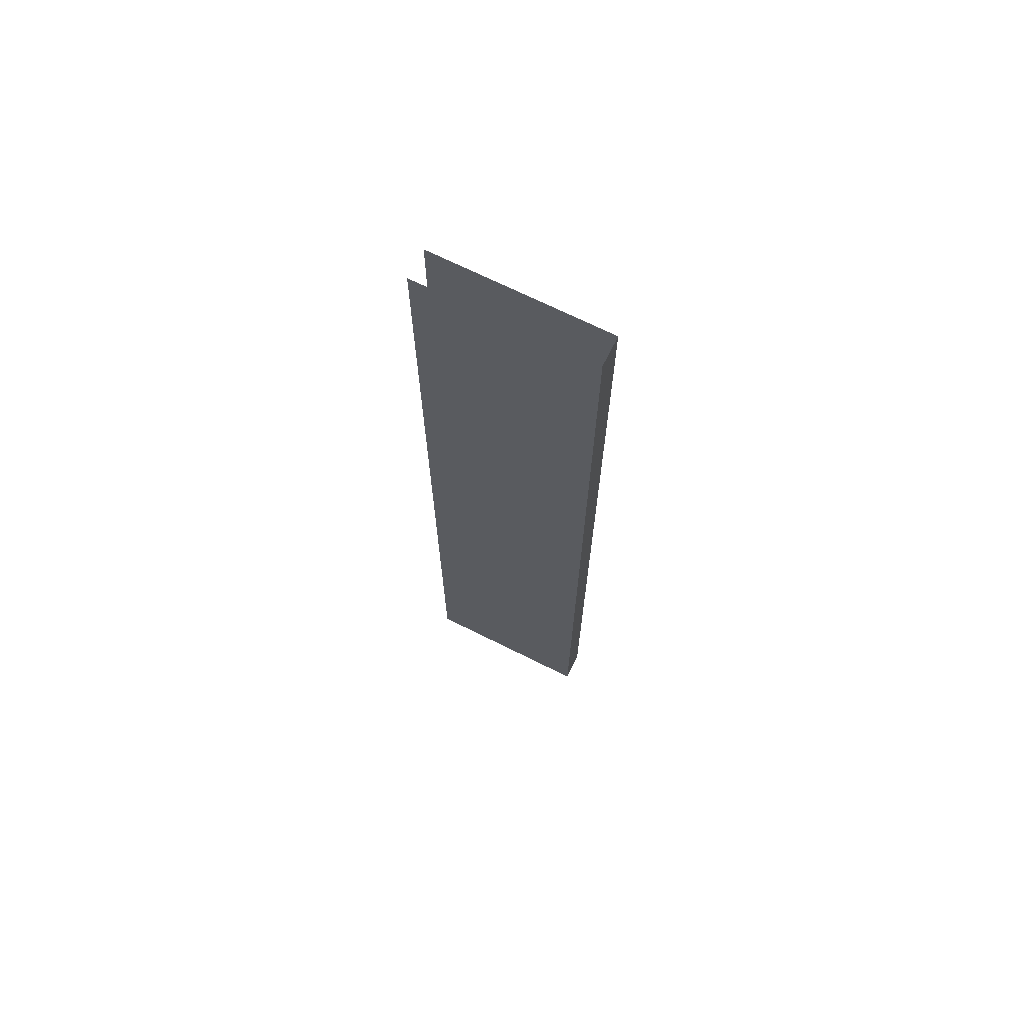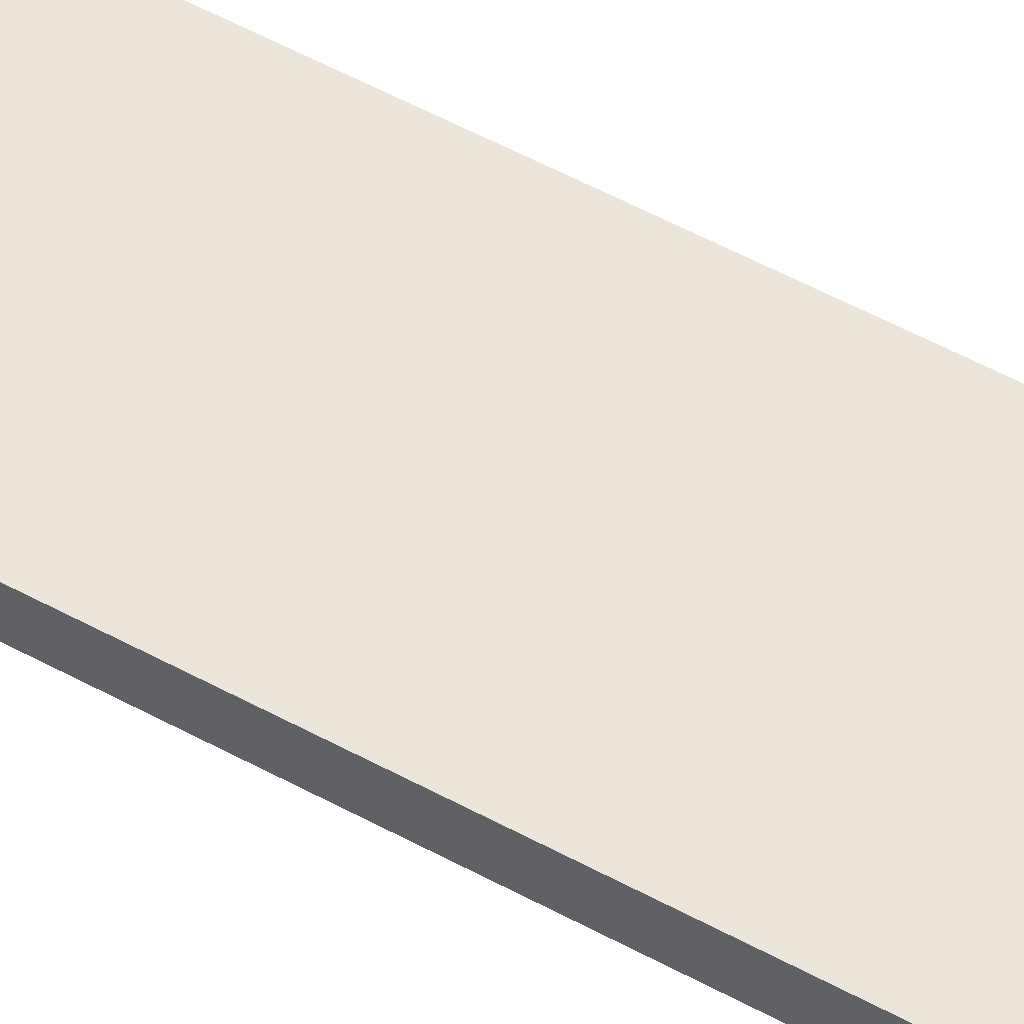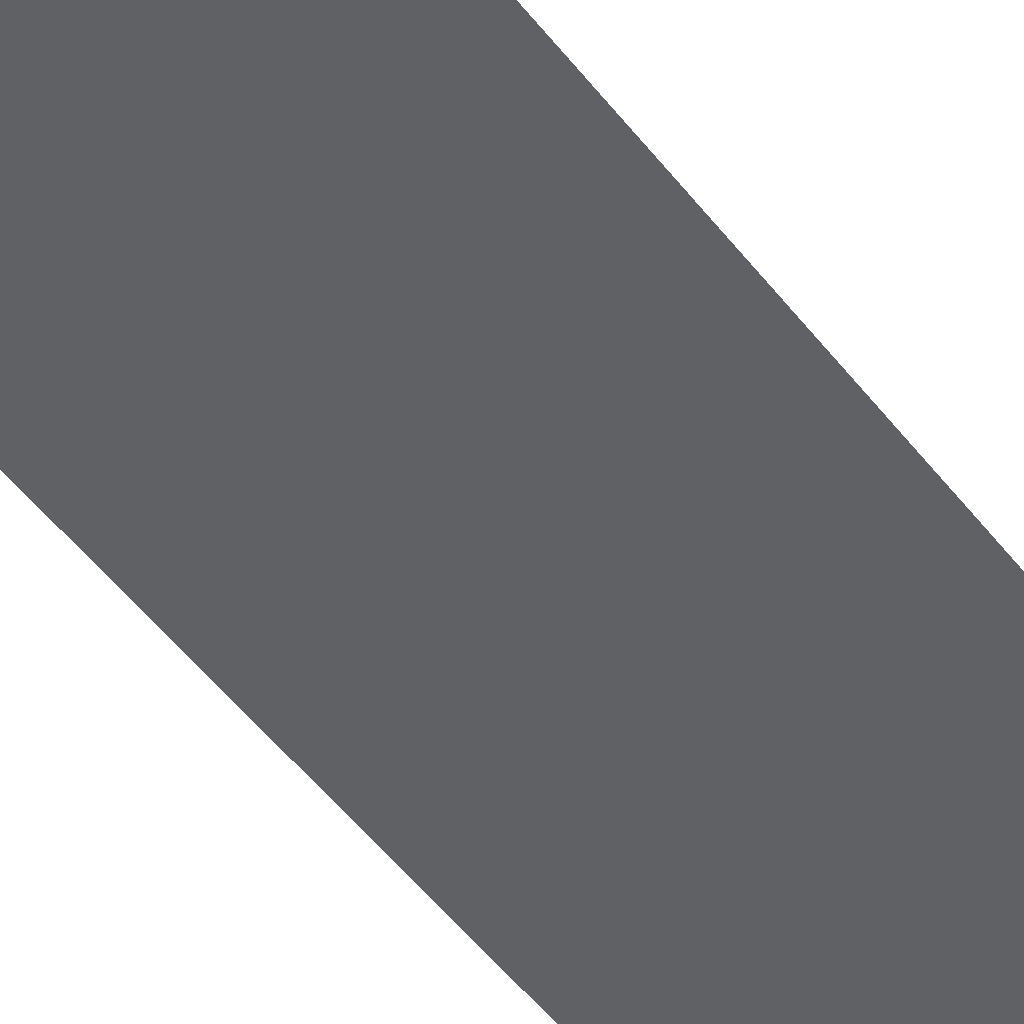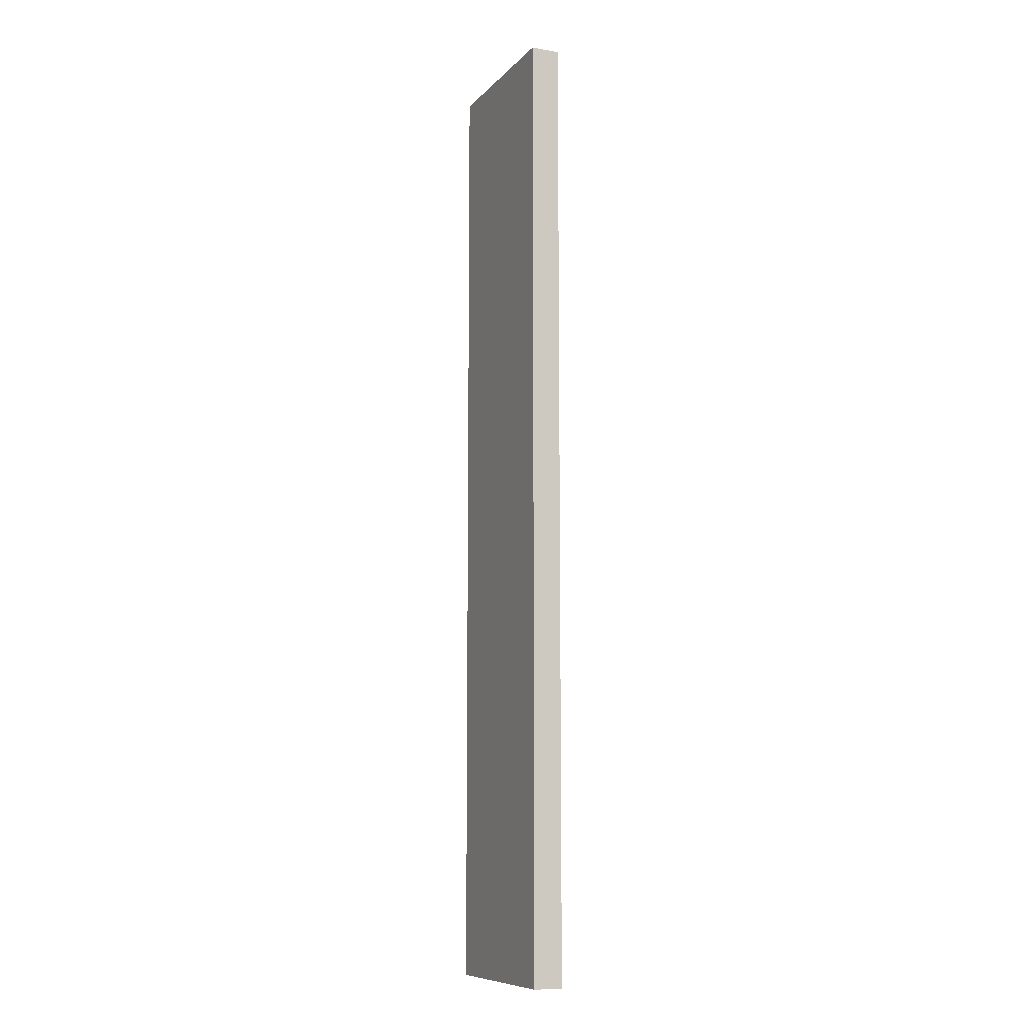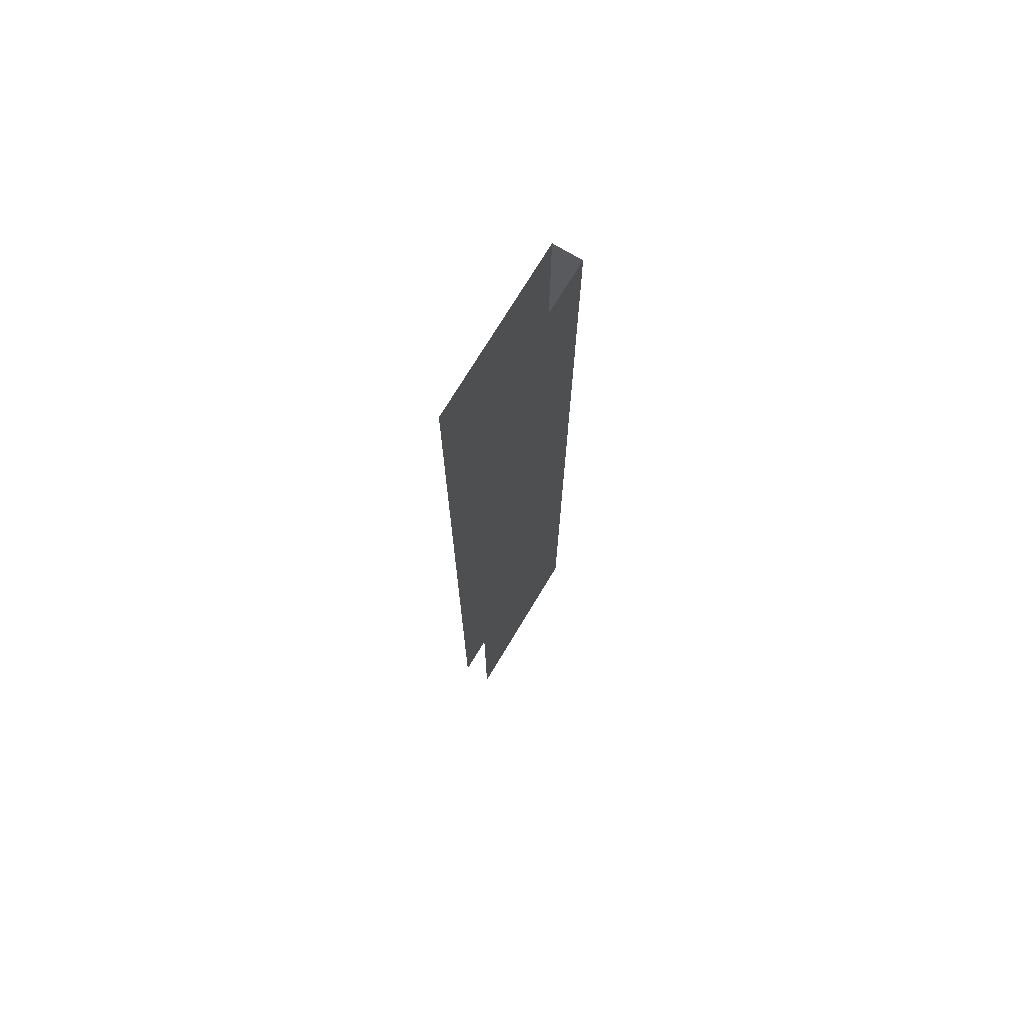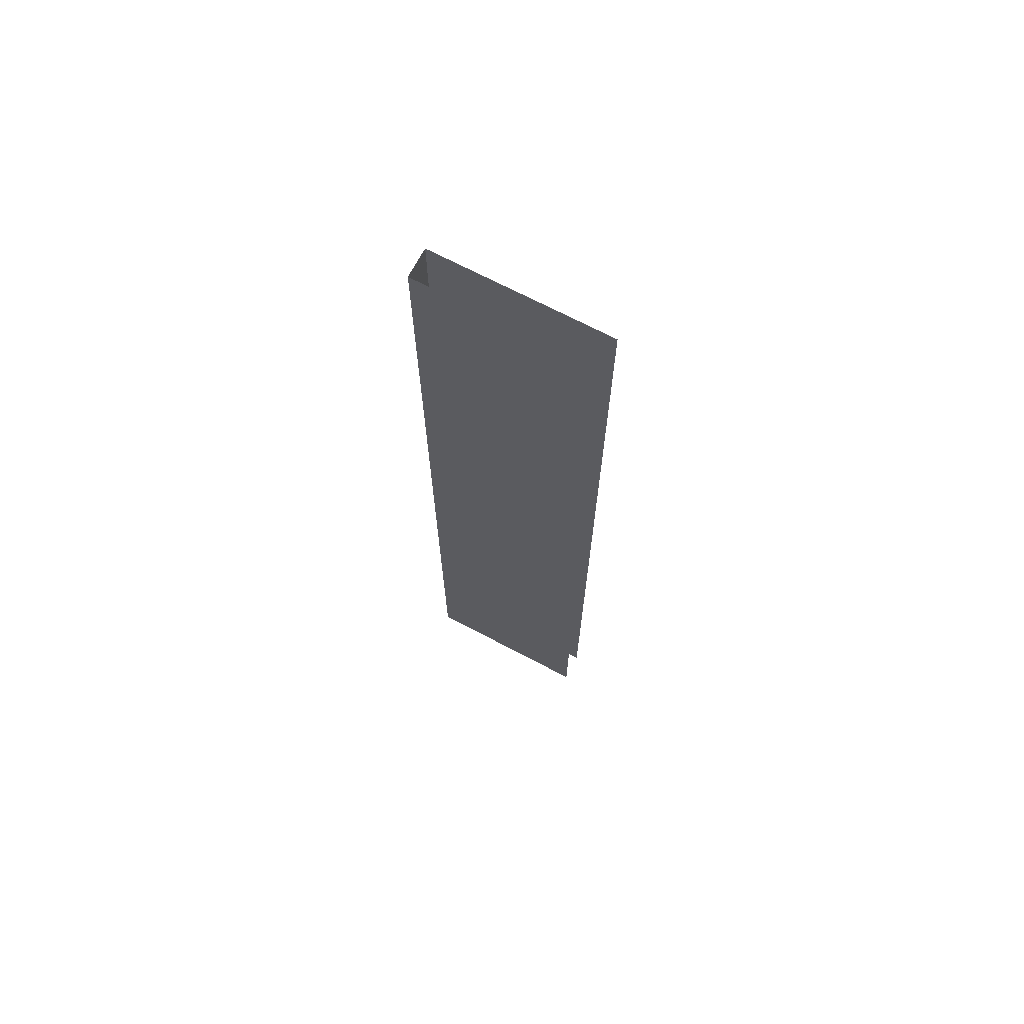
<metadata>
{"format":"obj","ext":"obj","renderer":"f3d","projection":"perspective","resolution":1024,"background":"white","views":[{"elev":70.0,"azim":26.5,"up":"+Z"},{"elev":57.1,"azim":119.3,"up":"+Y"},{"elev":-46.4,"azim":-145.6,"up":"+Y"},{"elev":-9.5,"azim":66.4,"up":"+Z"},{"elev":73.2,"azim":-59.0,"up":"+Z"},{"elev":70.1,"azim":-152.2,"up":"+Z"}]}
</metadata>
<code>
o B_1_1/B_1/mesh14/mesh14-geometry#mesh14-geometry
v -0.2321 0.7861 0.3689
v -0.3775 0.7861 -0.4312
v -0.3775 0.7861 0.3689
v -0.2321 0.7861 -0.4312
v -0.2321 0.7618 -0.4312
v -0.2321 0.7618 0.3689
v -0.3775 0.7618 -0.4312
v -0.3775 0.7618 0.3689
f 1 2 3
f 2 1 4
f 1 5 4
f 5 1 6
f 6 7 5
f 7 6 8
f 3 2 1
f 4 1 2
f 4 5 1
f 6 1 5
f 5 7 6
f 8 6 7

</code>
